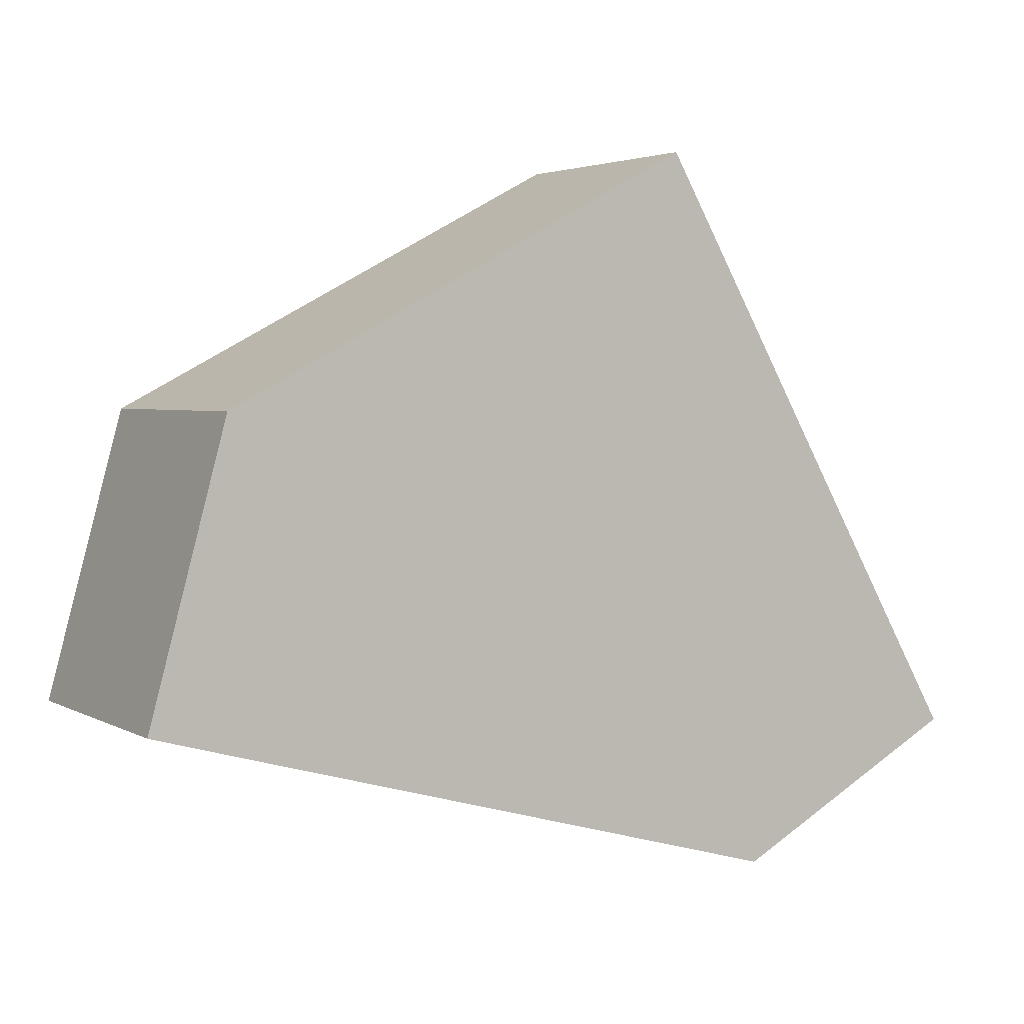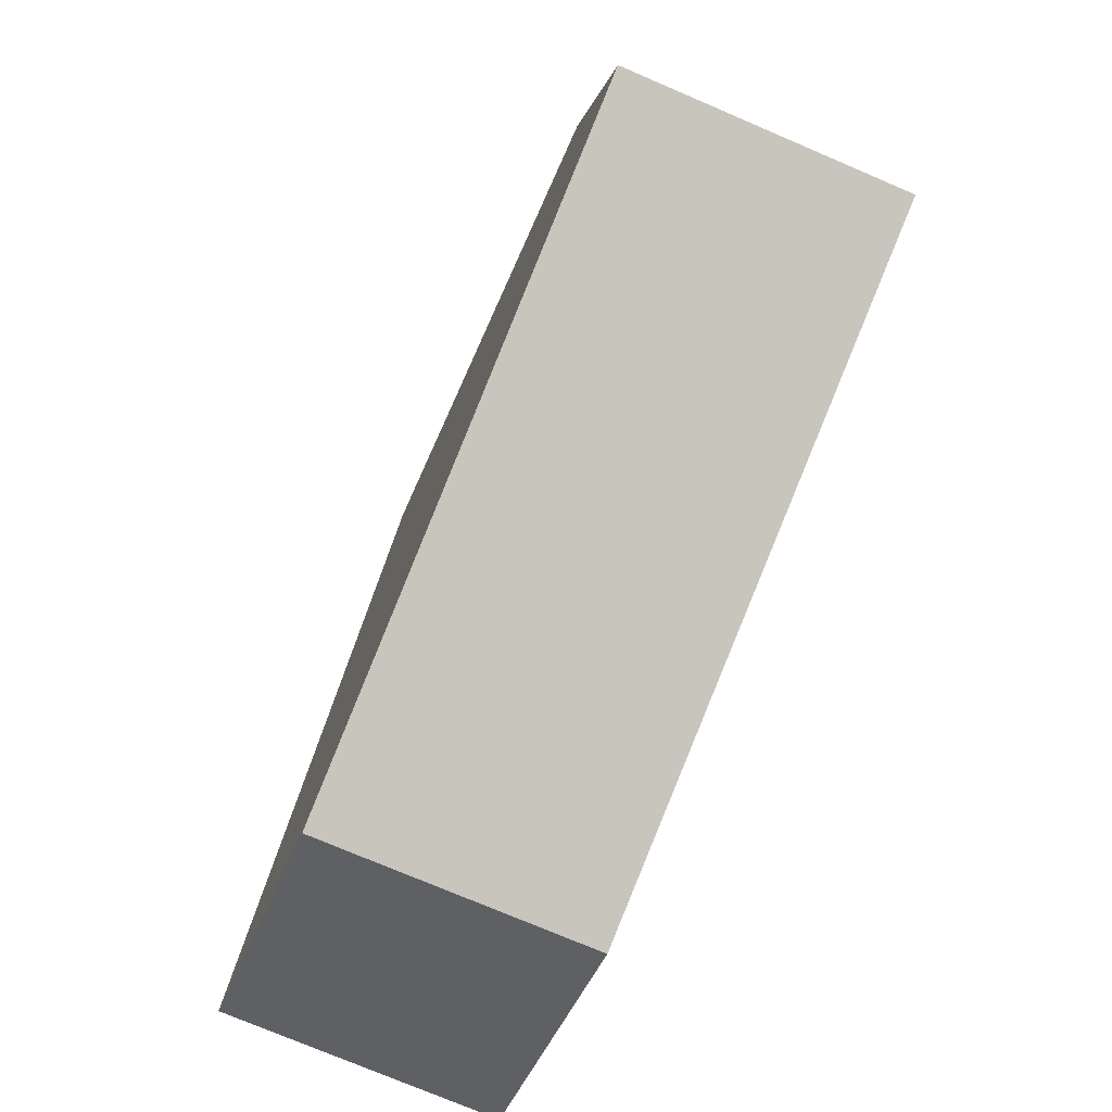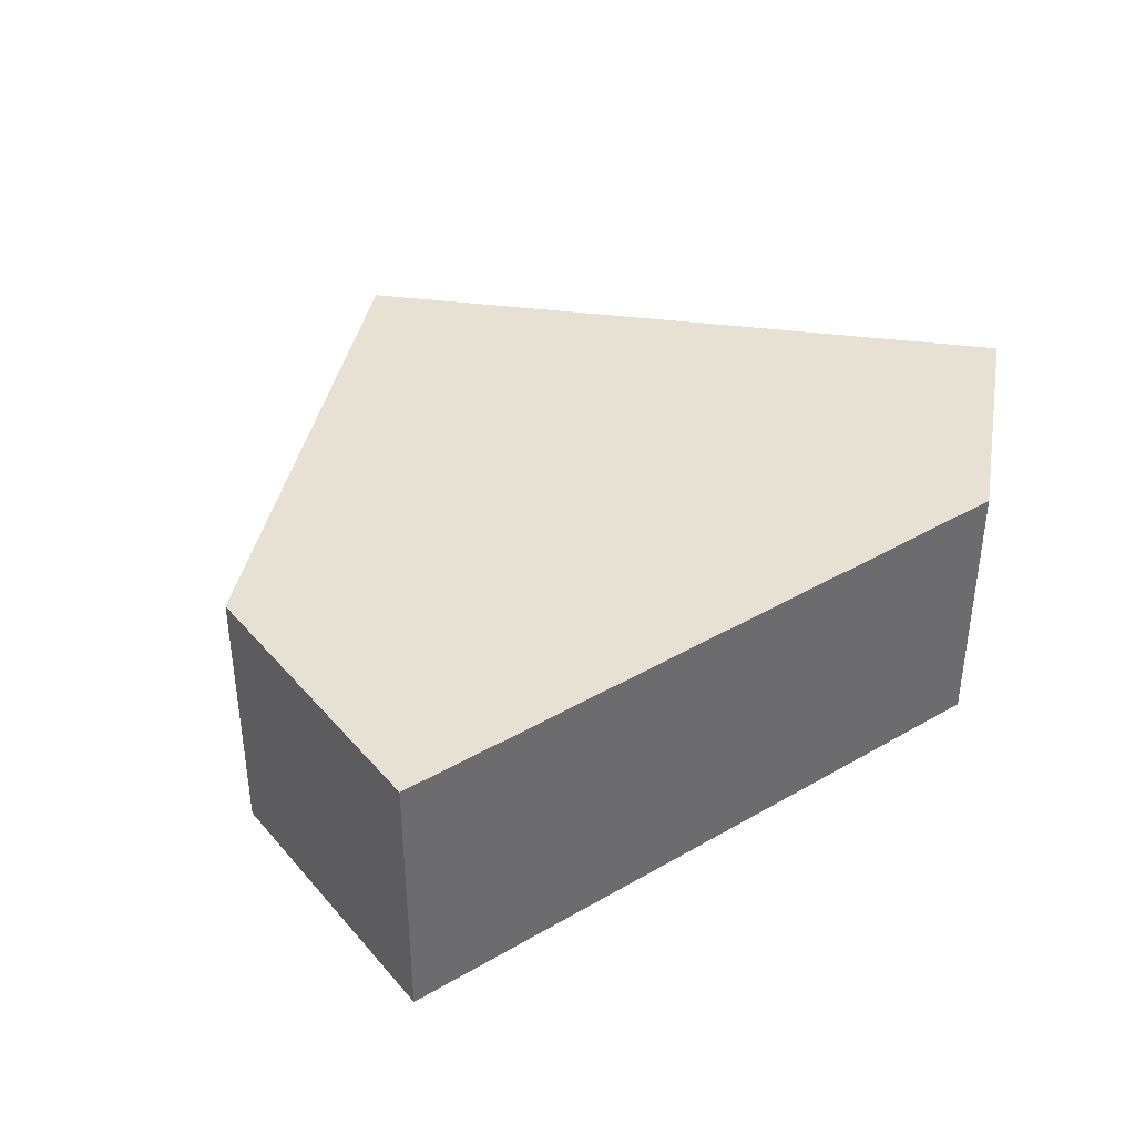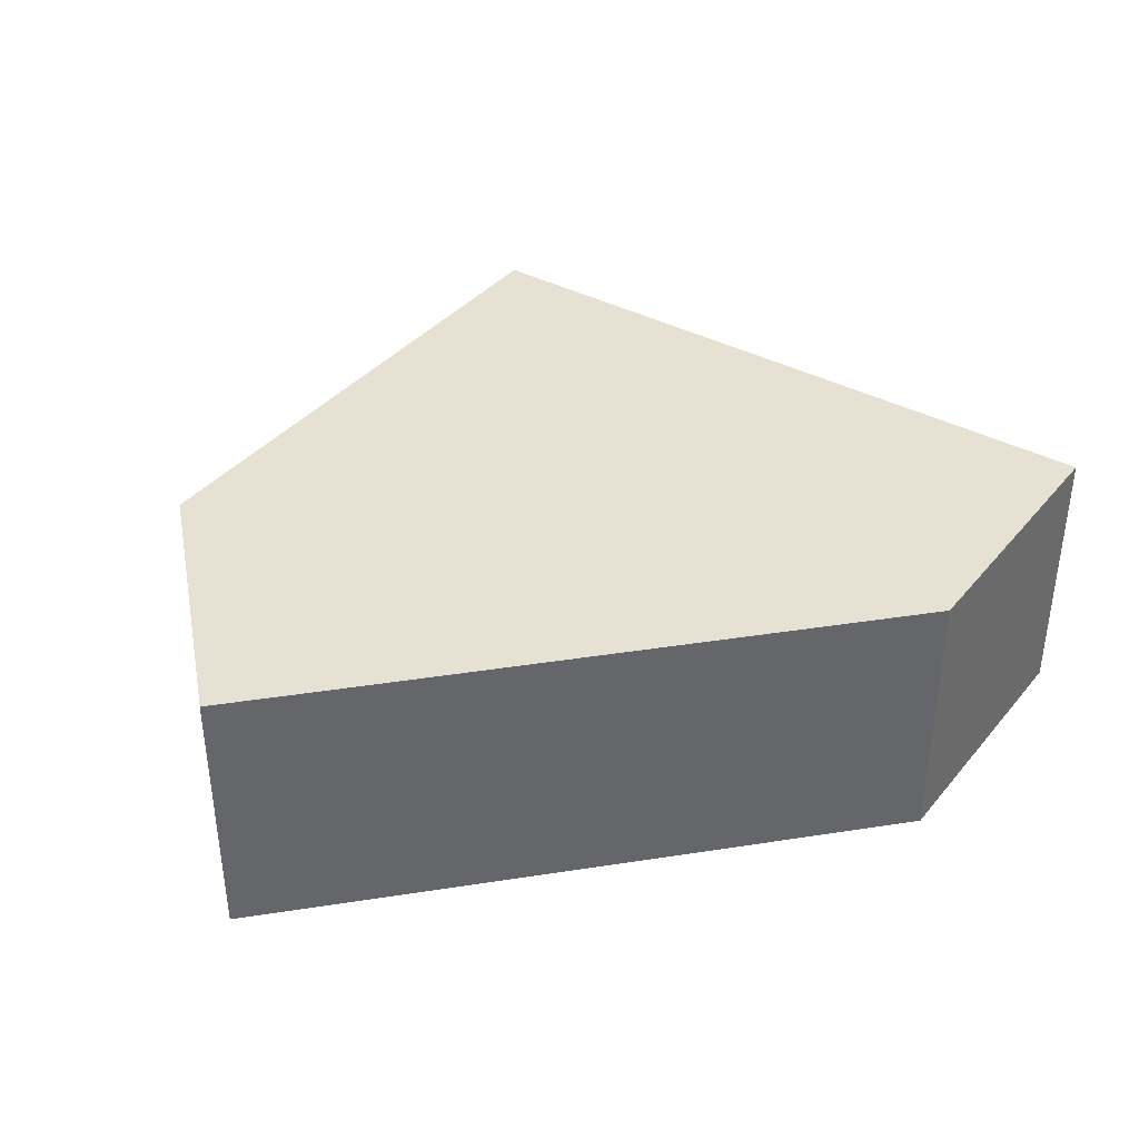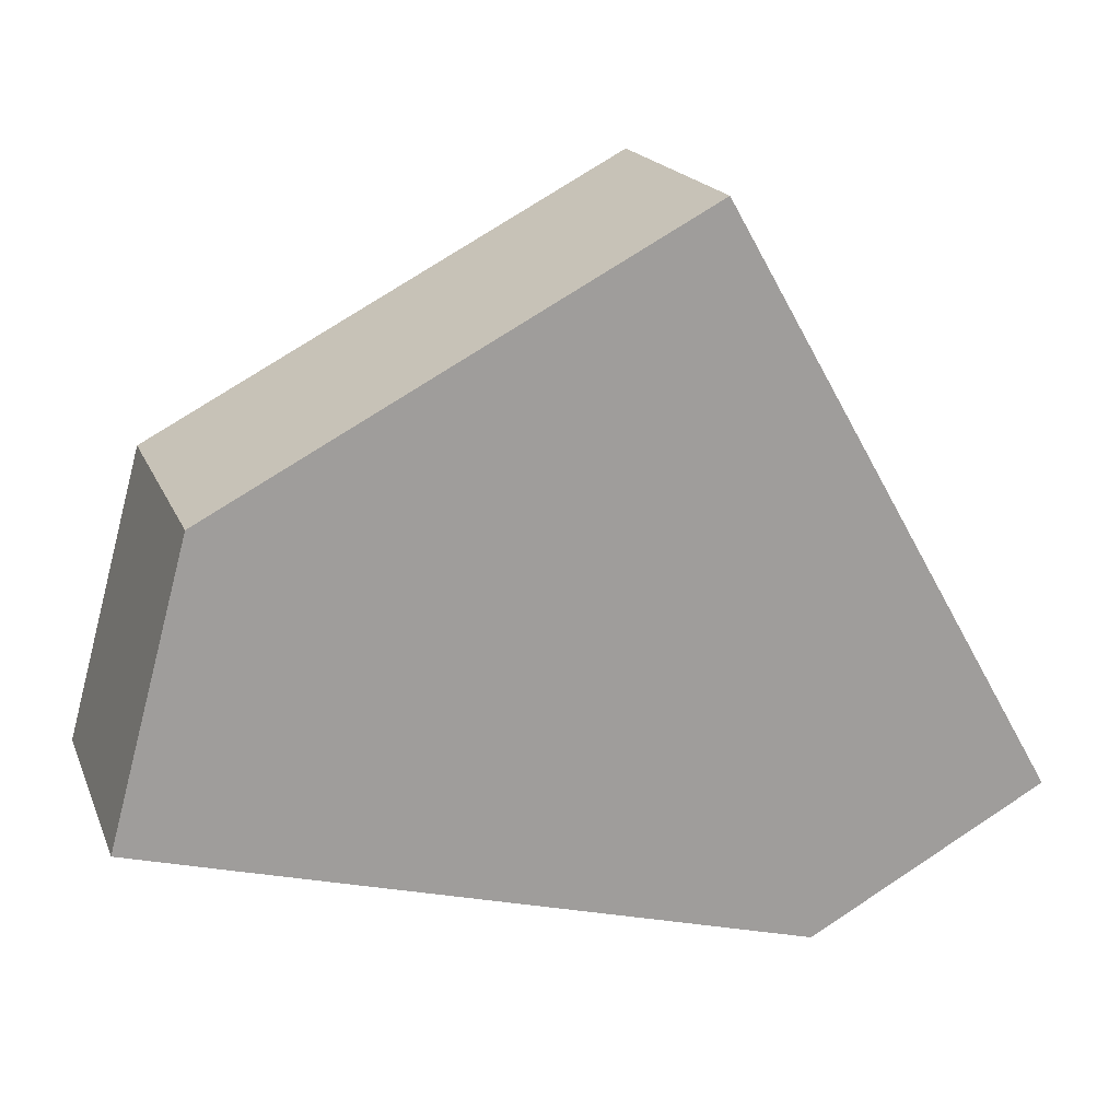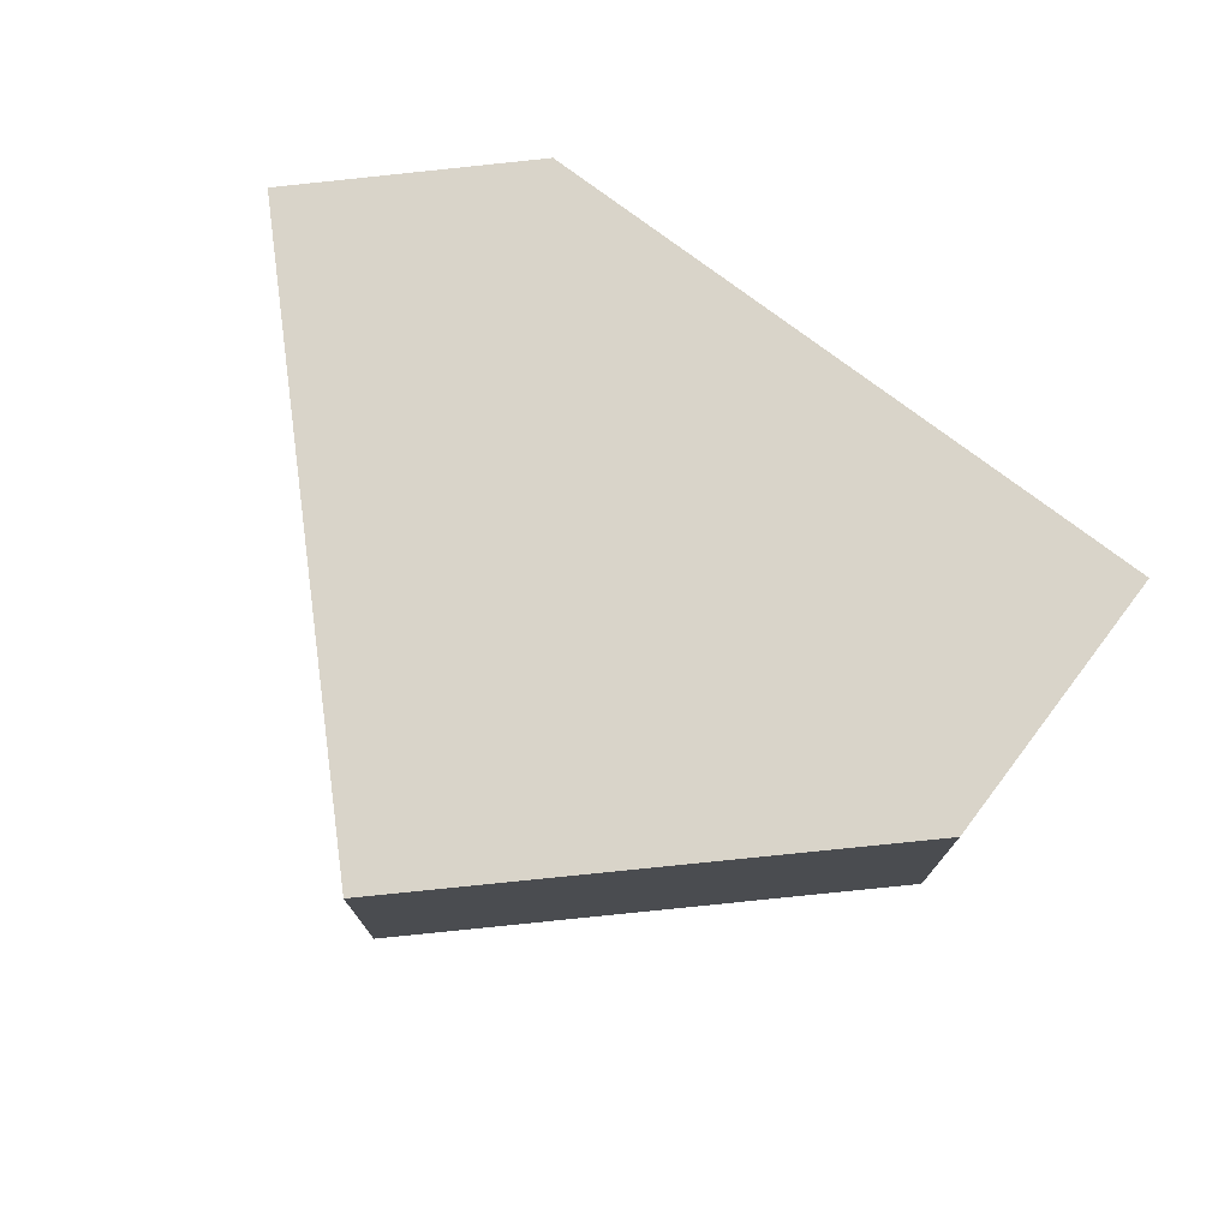
<metadata>
{"format":"obj","ext":"obj","renderer":"f3d","projection":"perspective","resolution":1024,"background":"white","views":[{"elev":3.3,"azim":150.0,"up":"+Z"},{"elev":-75.4,"azim":66.9,"up":"+Z"},{"elev":39.4,"azim":128.8,"up":"+Y"},{"elev":38.7,"azim":153.6,"up":"+Y"},{"elev":18.5,"azim":162.3,"up":"+Z"},{"elev":74.9,"azim":22.1,"up":"+Y"}]}
</metadata>
<code>
v  0 3.828 2.344e-16
v  11.29 3.828 0.34
v  3.361 3.828 -1.834
v  4.781 3.828 8.332
v  12.64 3.828 0.713
v  11.54 3.828 4.757
v  11.54 -2.913e-16 4.757
v  12.64 -4.366e-17 0.713
v  3.361 1.123e-16 -1.834
v  11.29 -2.082e-17 0.34
v  0 0 0
v  4.781 -5.102e-16 8.332
g defaultobject
f 1 2 3
f 2 1 4
f 2 4 5
f 5 4 6
f 7 5 6
f 5 7 8
f 8 2 5
f 2 8 3
f 3 8 9
f 9 8 10
f 9 1 3
f 1 9 11
f 11 4 1
f 4 11 12
f 12 6 4
f 6 12 7
f 12 8 7
f 8 12 10
f 10 12 9
f 9 12 11

</code>
